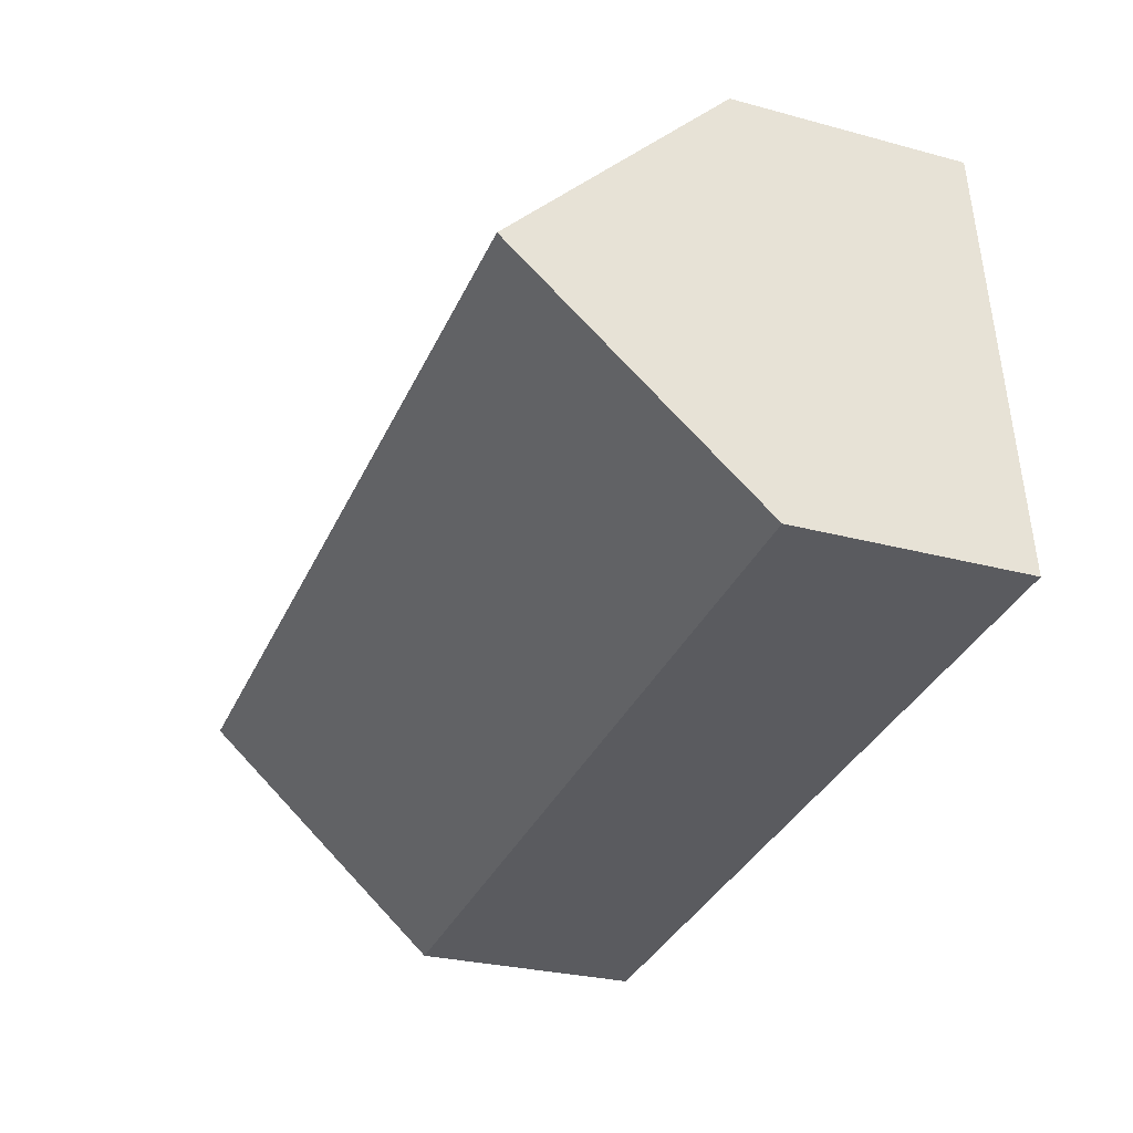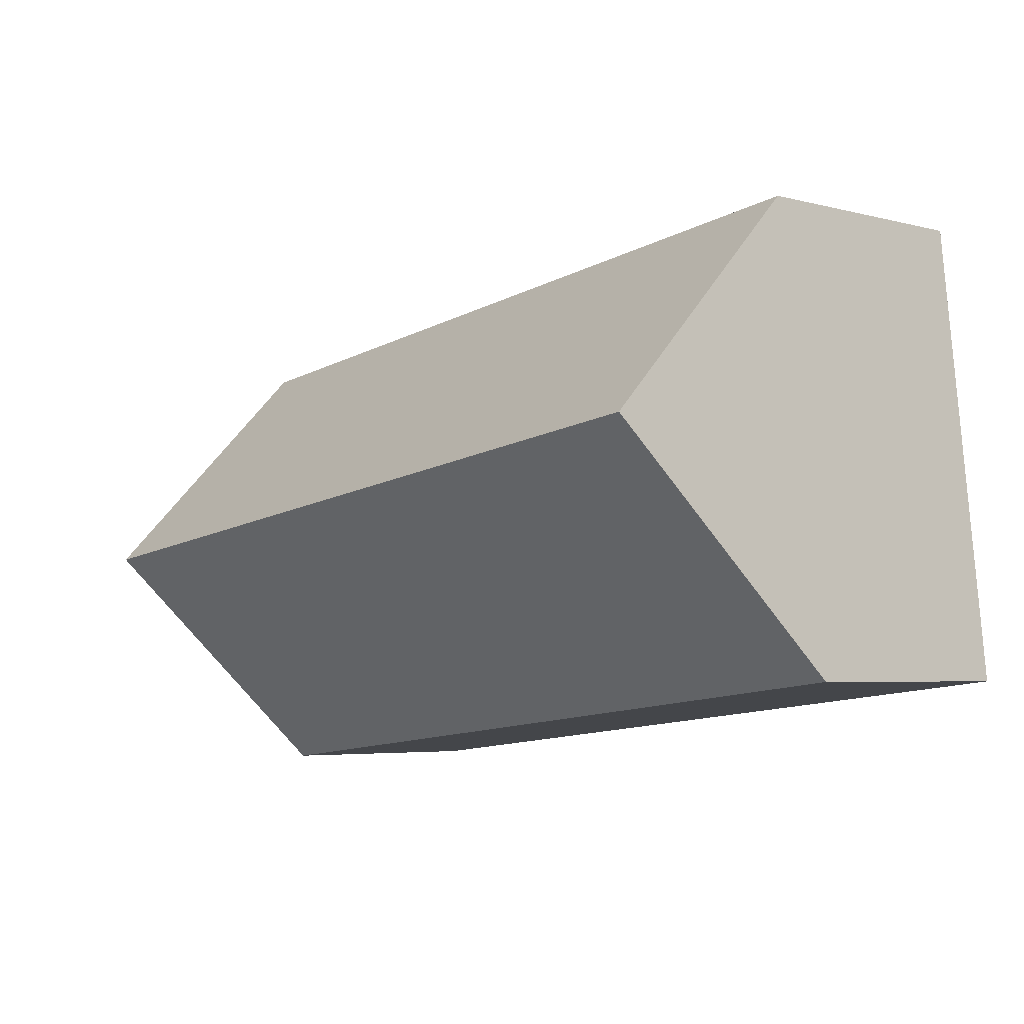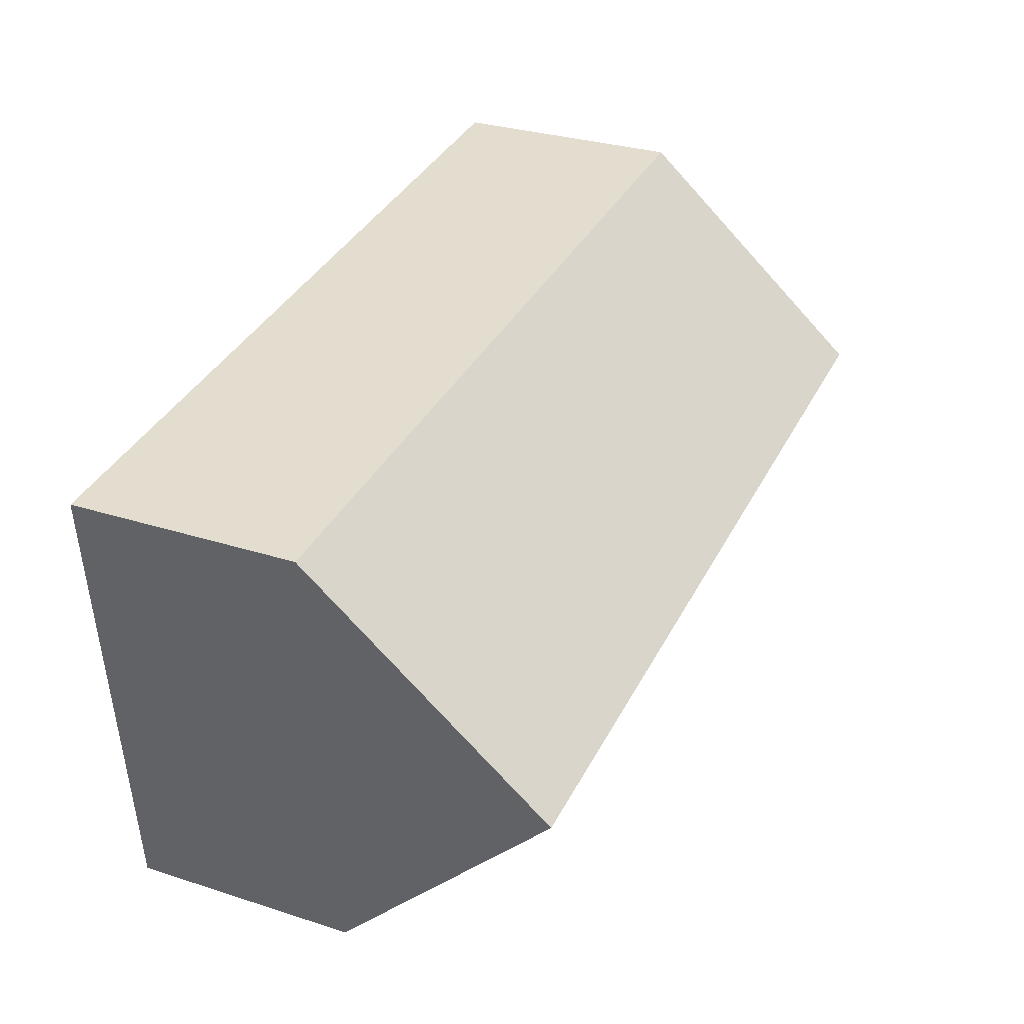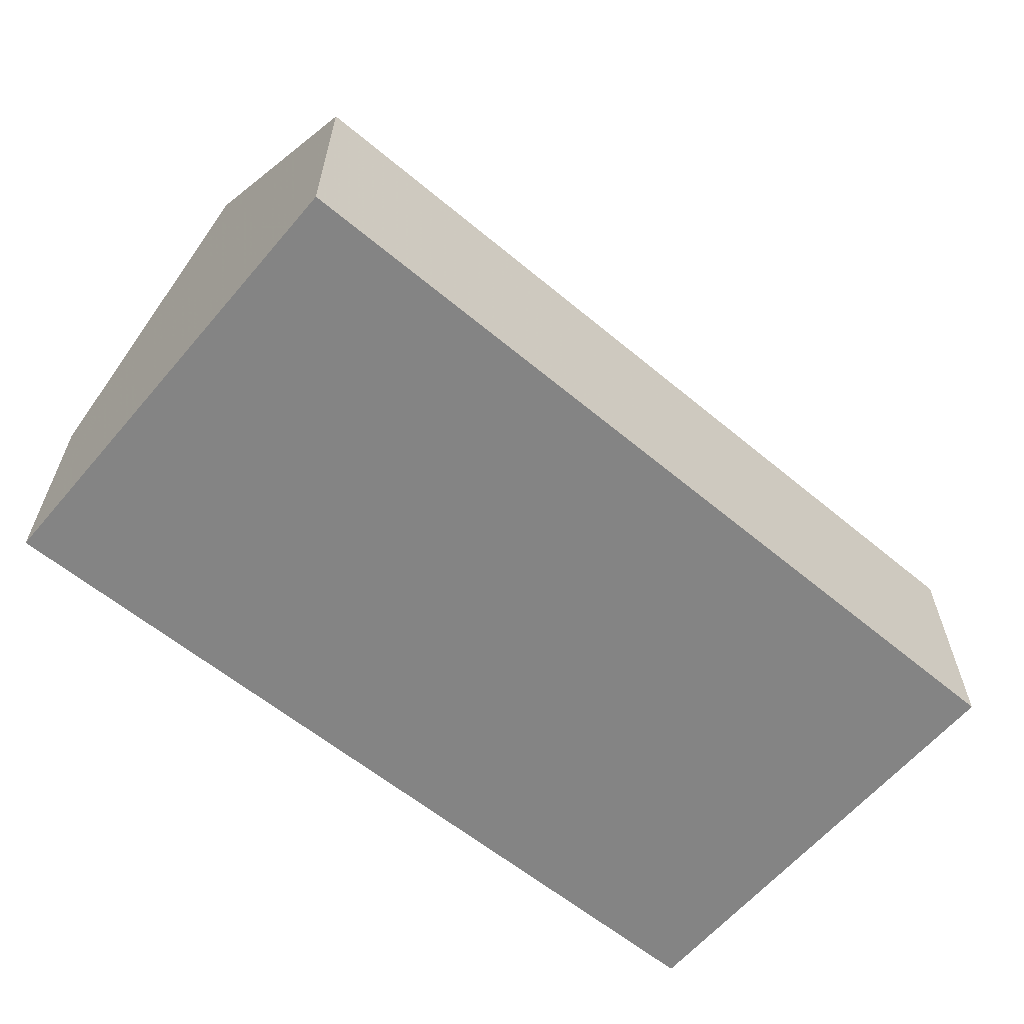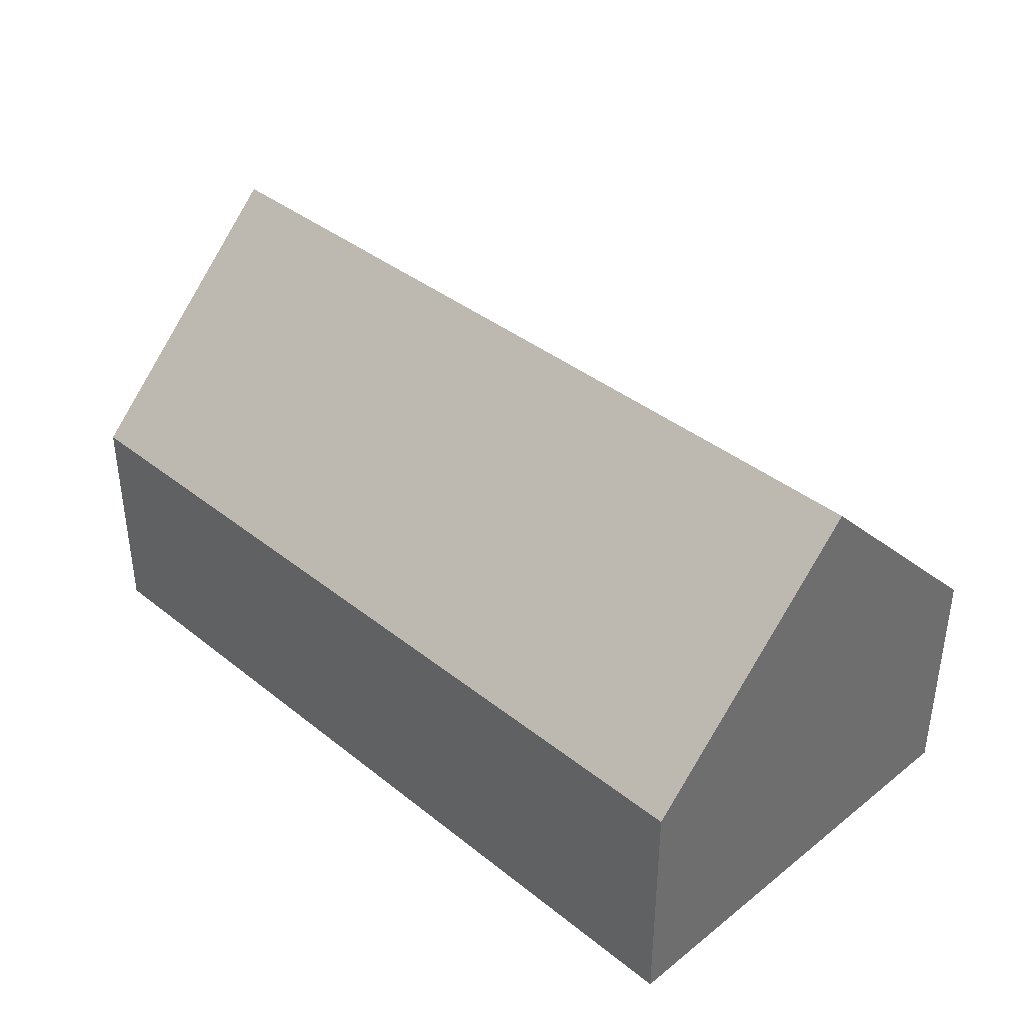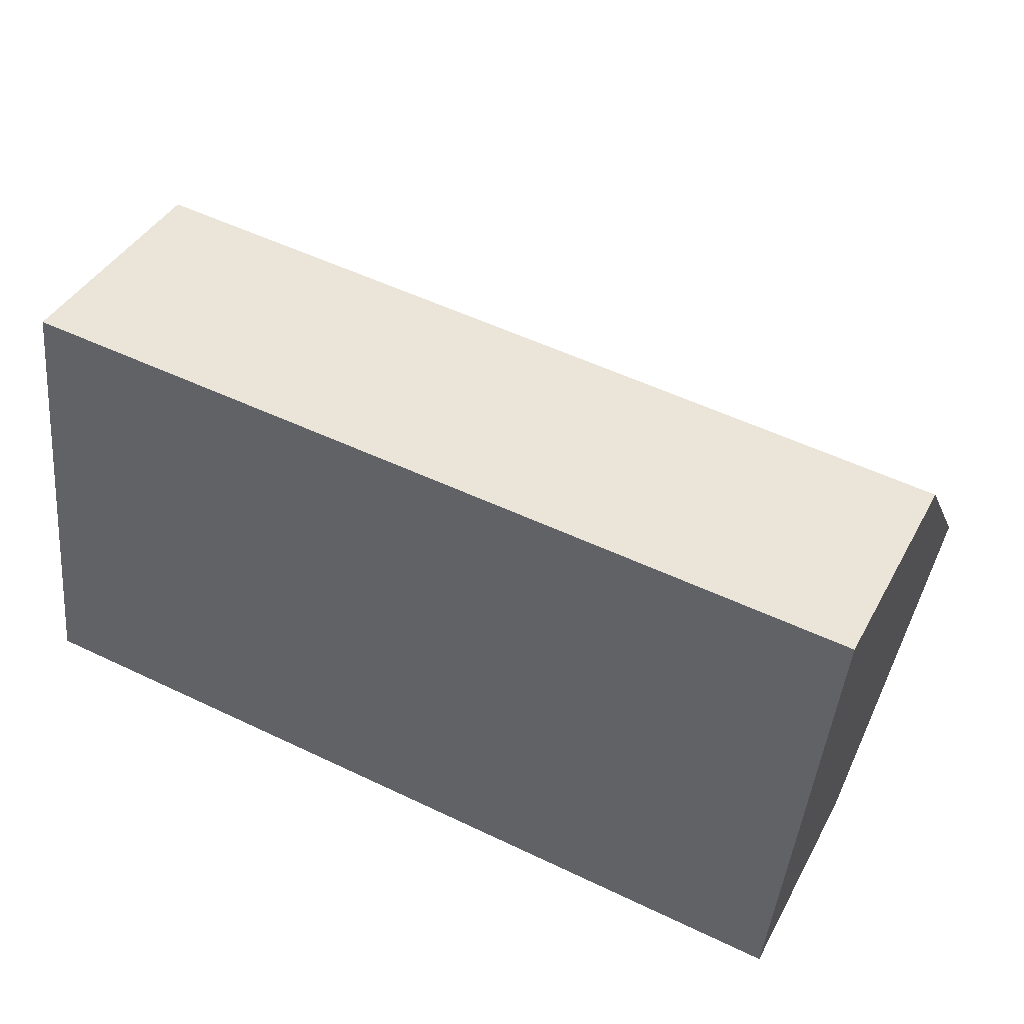
<metadata>
{"format":"obj","ext":"obj","renderer":"f3d","projection":"perspective","resolution":1024,"background":"white","views":[{"elev":-27.9,"azim":-112.3,"up":"+Z"},{"elev":-4.5,"azim":-129.8,"up":"+Z"},{"elev":30.6,"azim":114.8,"up":"+Z"},{"elev":-61.3,"azim":145.9,"up":"+Y"},{"elev":38.5,"azim":-128.7,"up":"+Y"},{"elev":40.5,"azim":26.2,"up":"+Z"}]}
</metadata>
<code>
v -3.557 0.1267 -2.618
v -3.561 0.1689 -2.66
v -3.566 0.1258 -2.703
v -3.566 0.08194 -2.703
v -3.557 0.08194 -2.618
v -3.404 0.1689 -2.677
v -3.409 0.1255 -2.72
v -3.566 0.08194 -2.703
v -3.566 0.1258 -2.703
v -3.409 0.1255 -2.72
v -3.409 0.08194 -2.72
v -3.399 0.08194 -2.633
v -3.557 0.08194 -2.618
v -3.566 0.08194 -2.703
v -3.409 0.08194 -2.72
v -3.399 0.1255 -2.633
v -3.557 0.1267 -2.618
v -3.557 0.08194 -2.618
v -3.399 0.08194 -2.633
v -3.404 0.1689 -2.677
v -3.399 0.1255 -2.633
v -3.399 0.08194 -2.633
v -3.409 0.08194 -2.72
v -3.409 0.1255 -2.72
f 1 2 3
f 1 3 4
f 1 4 5
f 2 6 7
f 2 7 3
f 8 9 10
f 8 10 11
f 12 13 14
f 12 14 15
f 16 17 18
f 16 18 19
f 1 16 6
f 1 6 2
f 20 21 22
f 20 22 23
f 20 23 24

</code>
